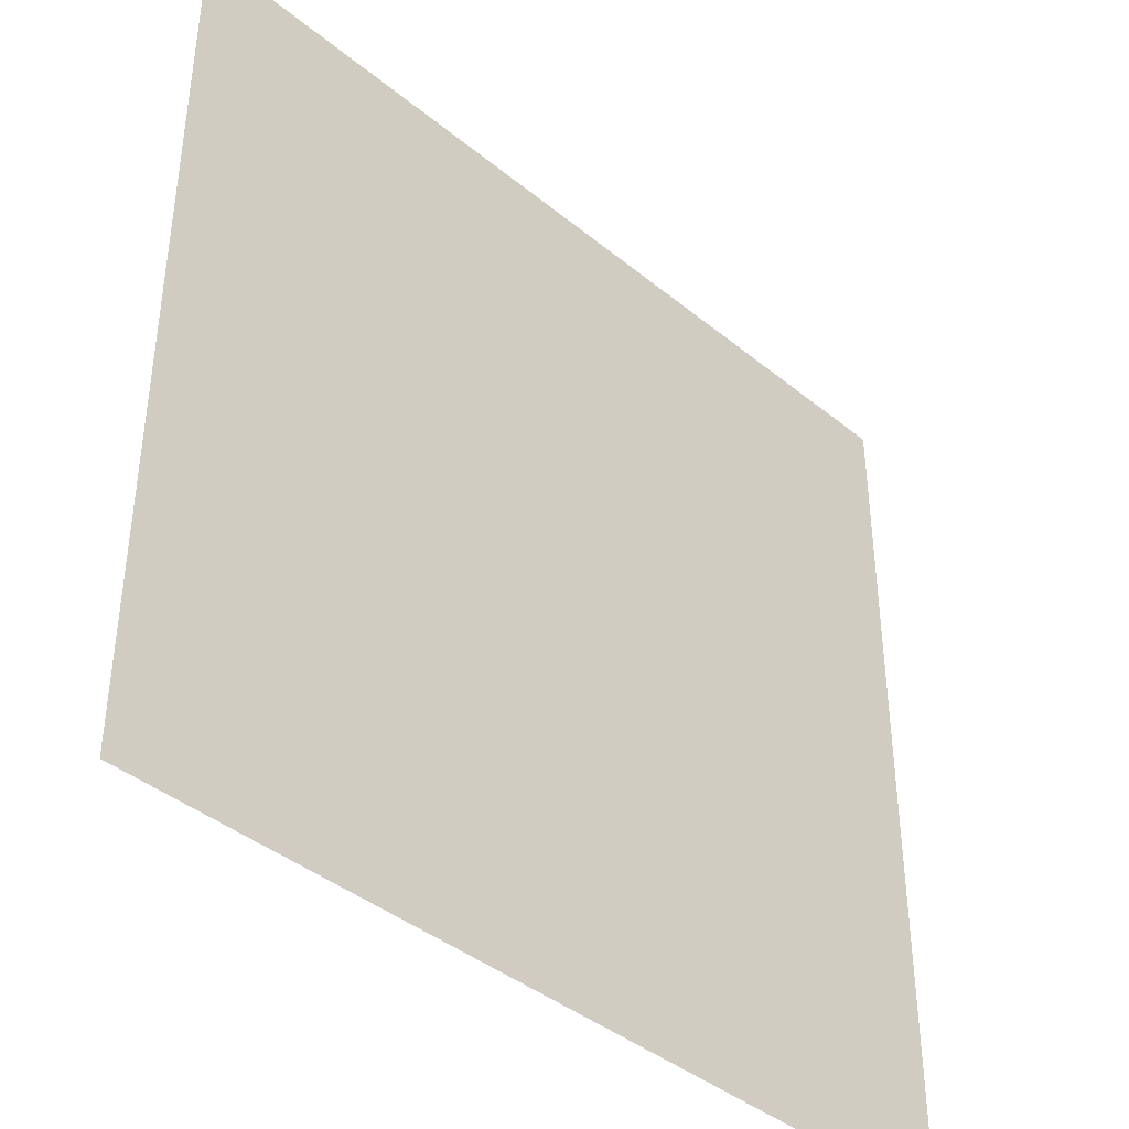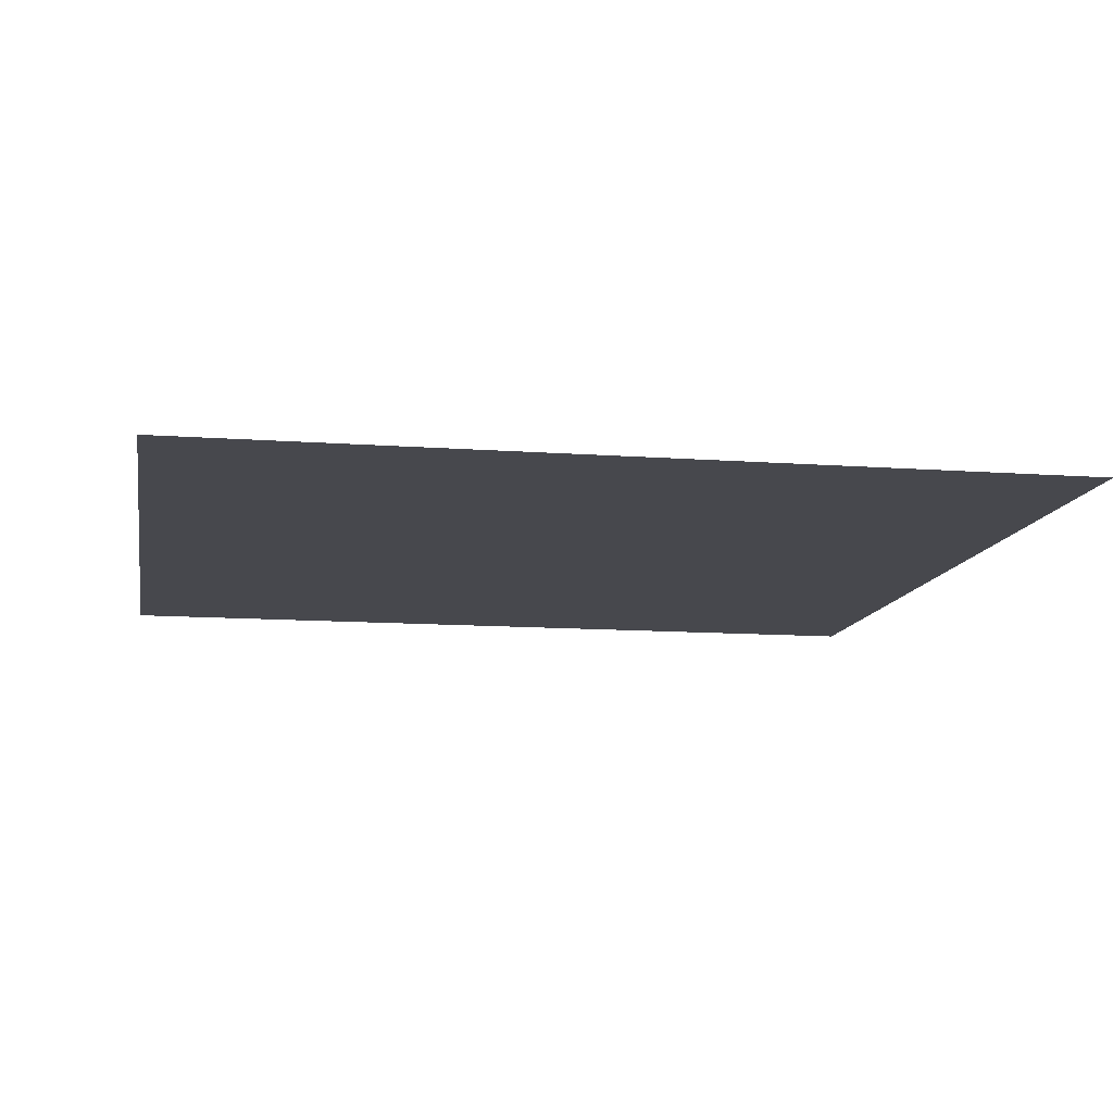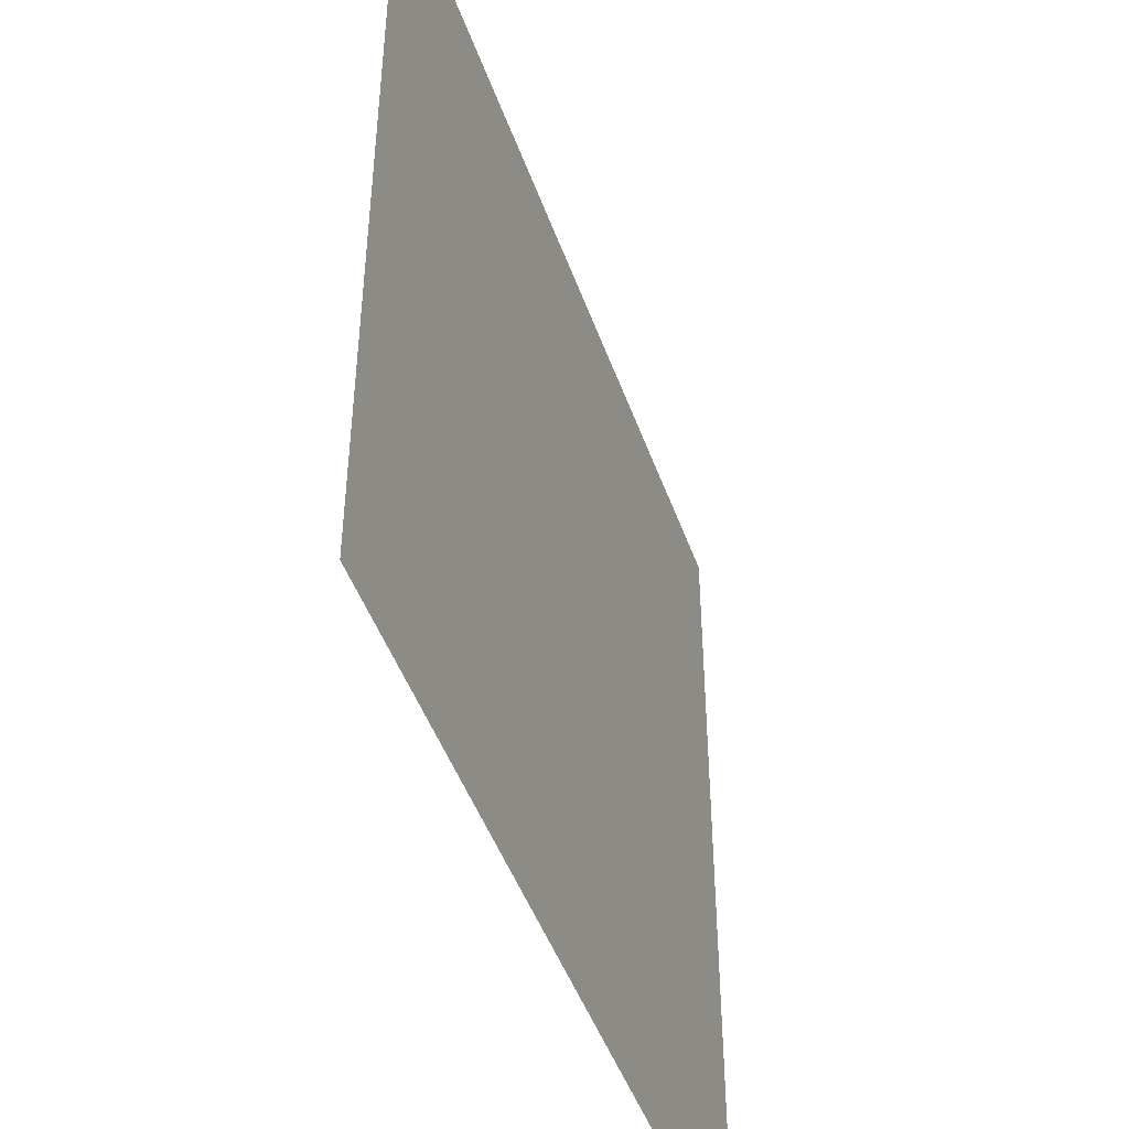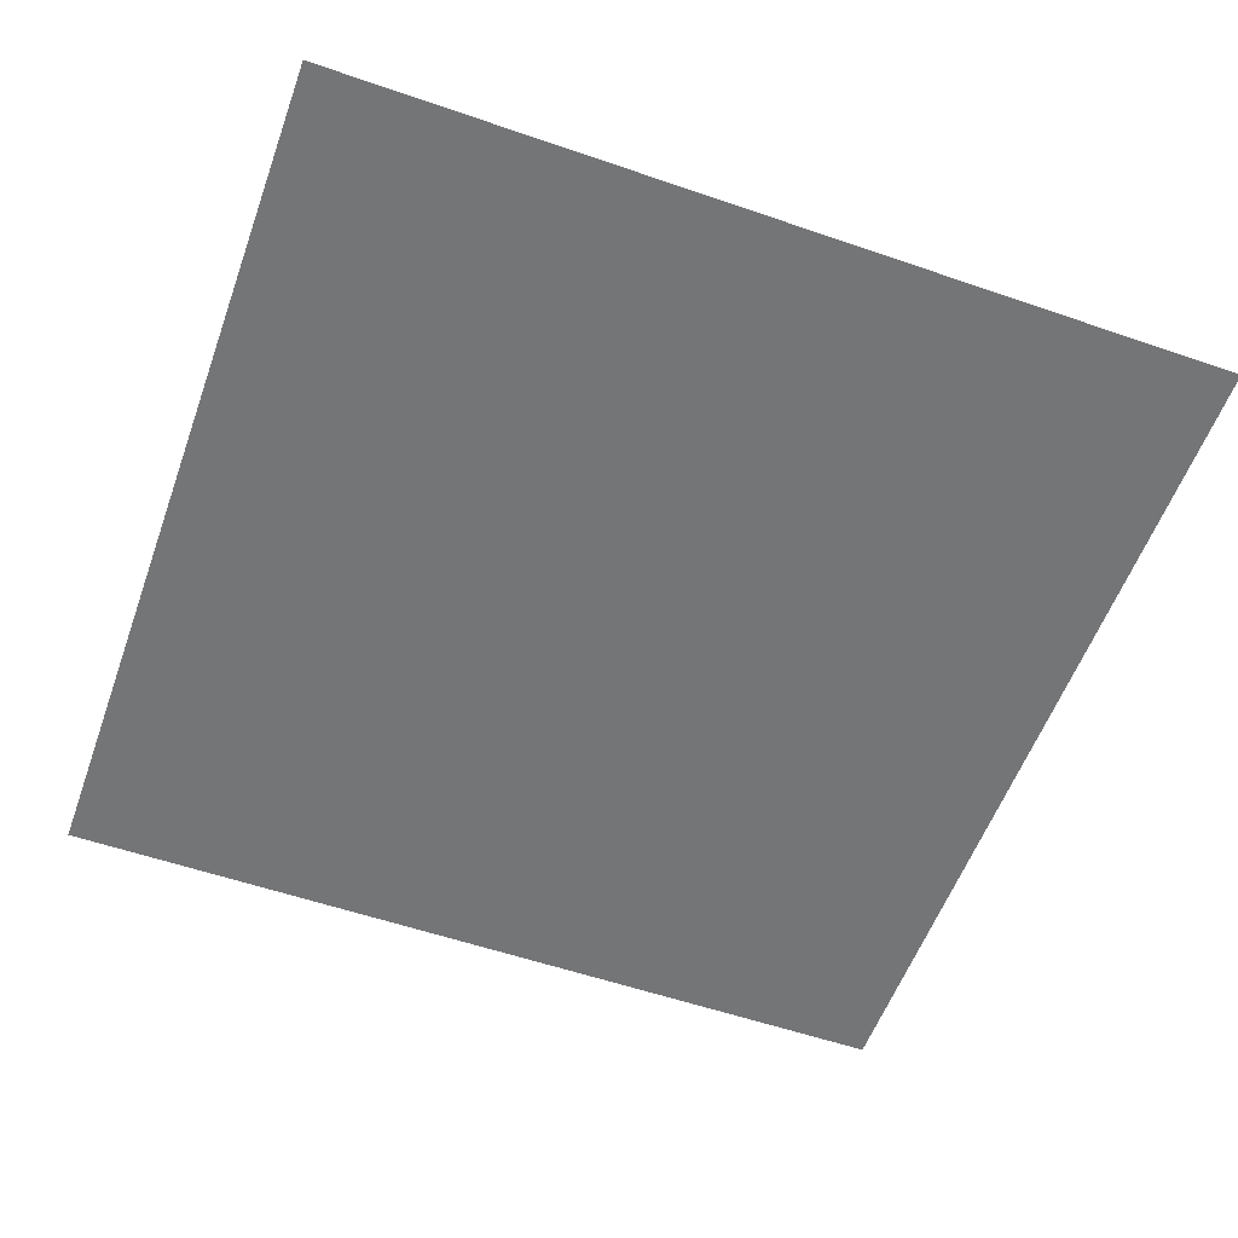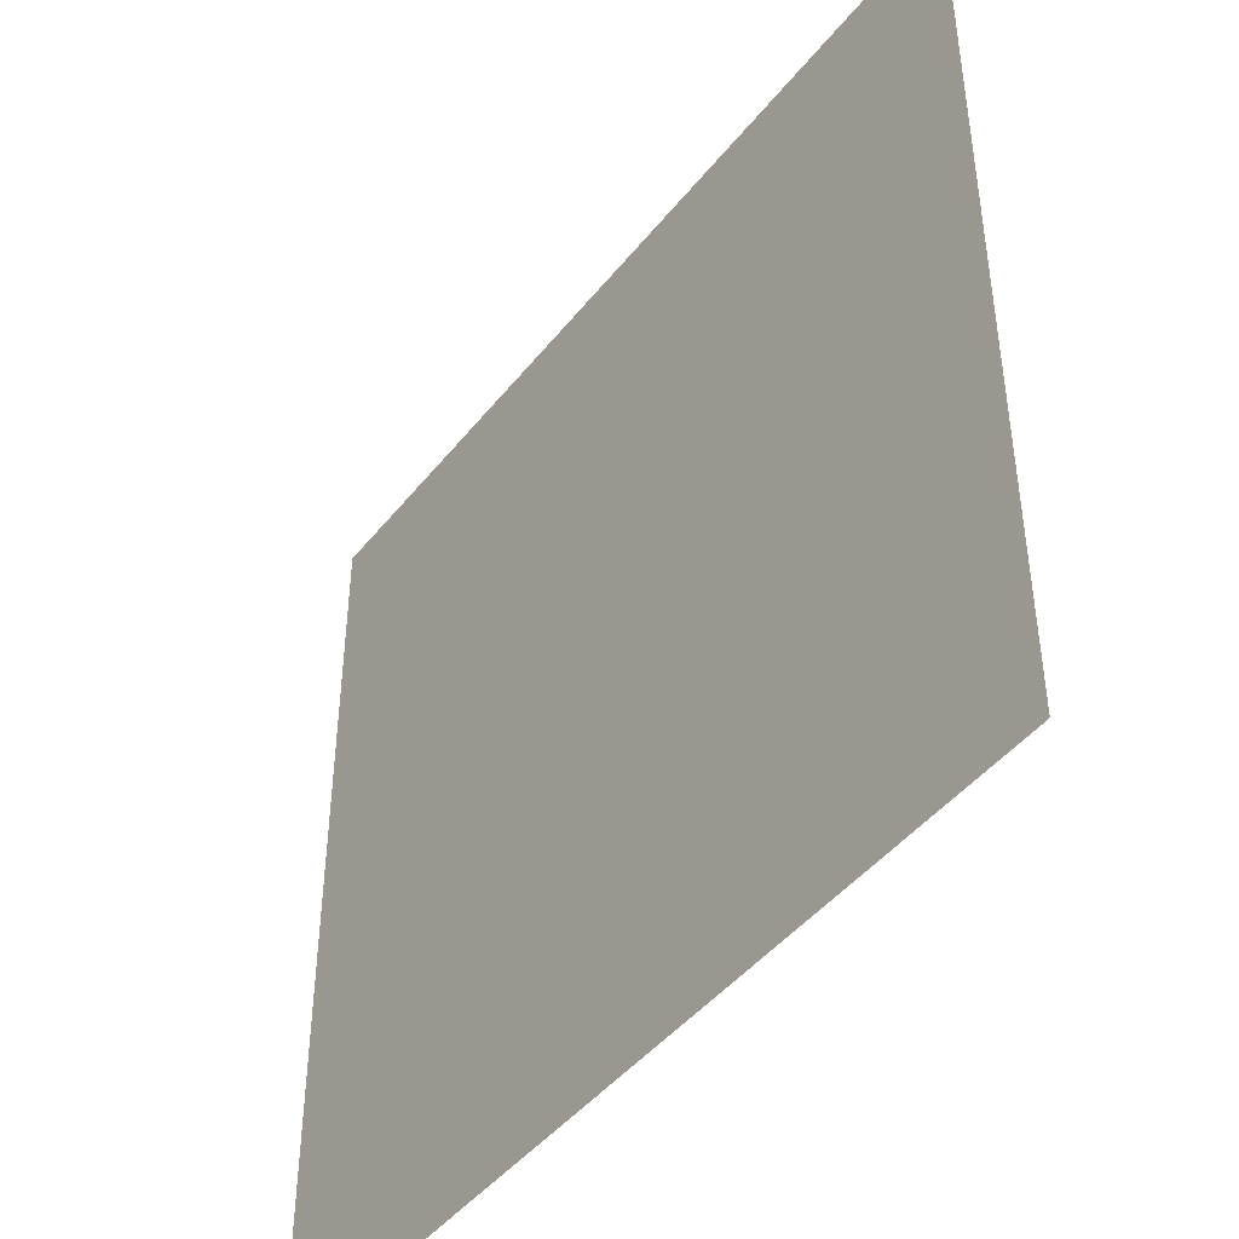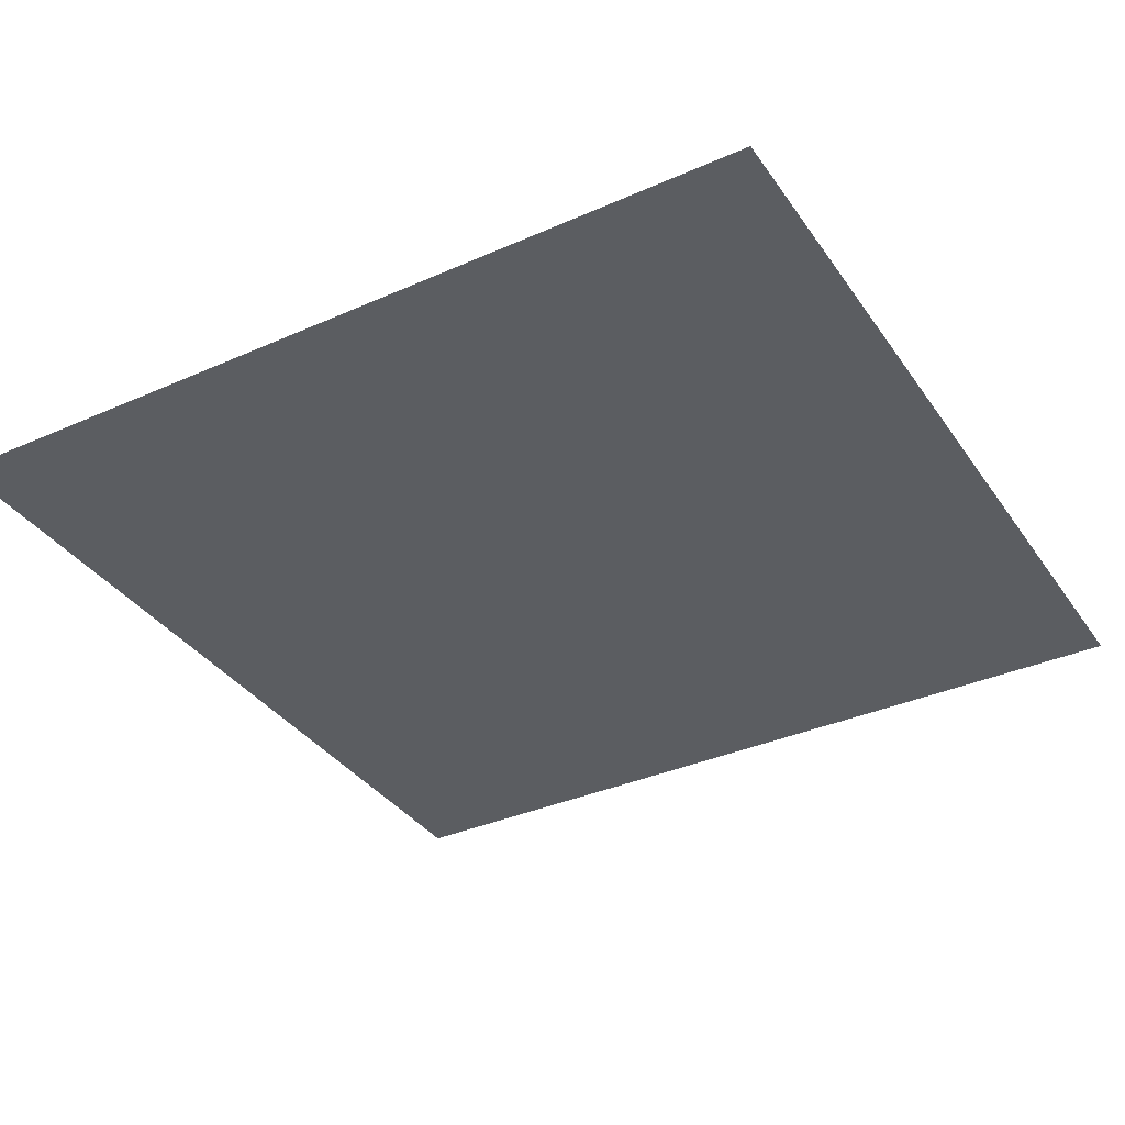
<metadata>
{"format":"obj","ext":"obj","renderer":"f3d","projection":"perspective","resolution":1024,"background":"white","views":[{"elev":-40.8,"azim":-44.9,"up":"+Z"},{"elev":-11.7,"azim":-100.1,"up":"+Y"},{"elev":-46.9,"azim":109.1,"up":"+Z"},{"elev":-56.4,"azim":-109.8,"up":"+Y"},{"elev":-45.0,"azim":-125.8,"up":"+Z"},{"elev":-35.8,"azim":120.2,"up":"+Y"}]}
</metadata>
<code>
v  -2.358 0 -2.358
v  -2.358 0 2.358
v  2.358 0 2.358
v  2.358 0 -2.358
o Plane001
g Plane001
f 1 2 3 4

</code>
